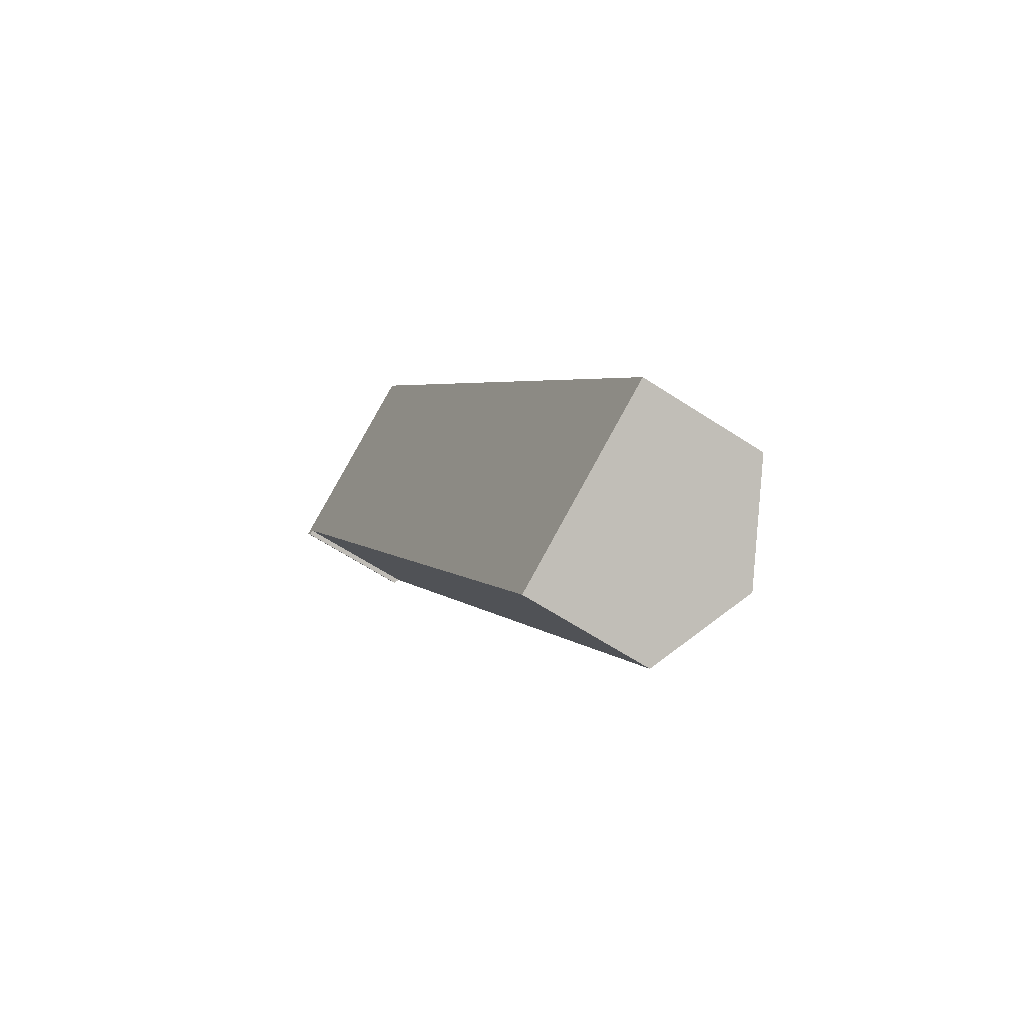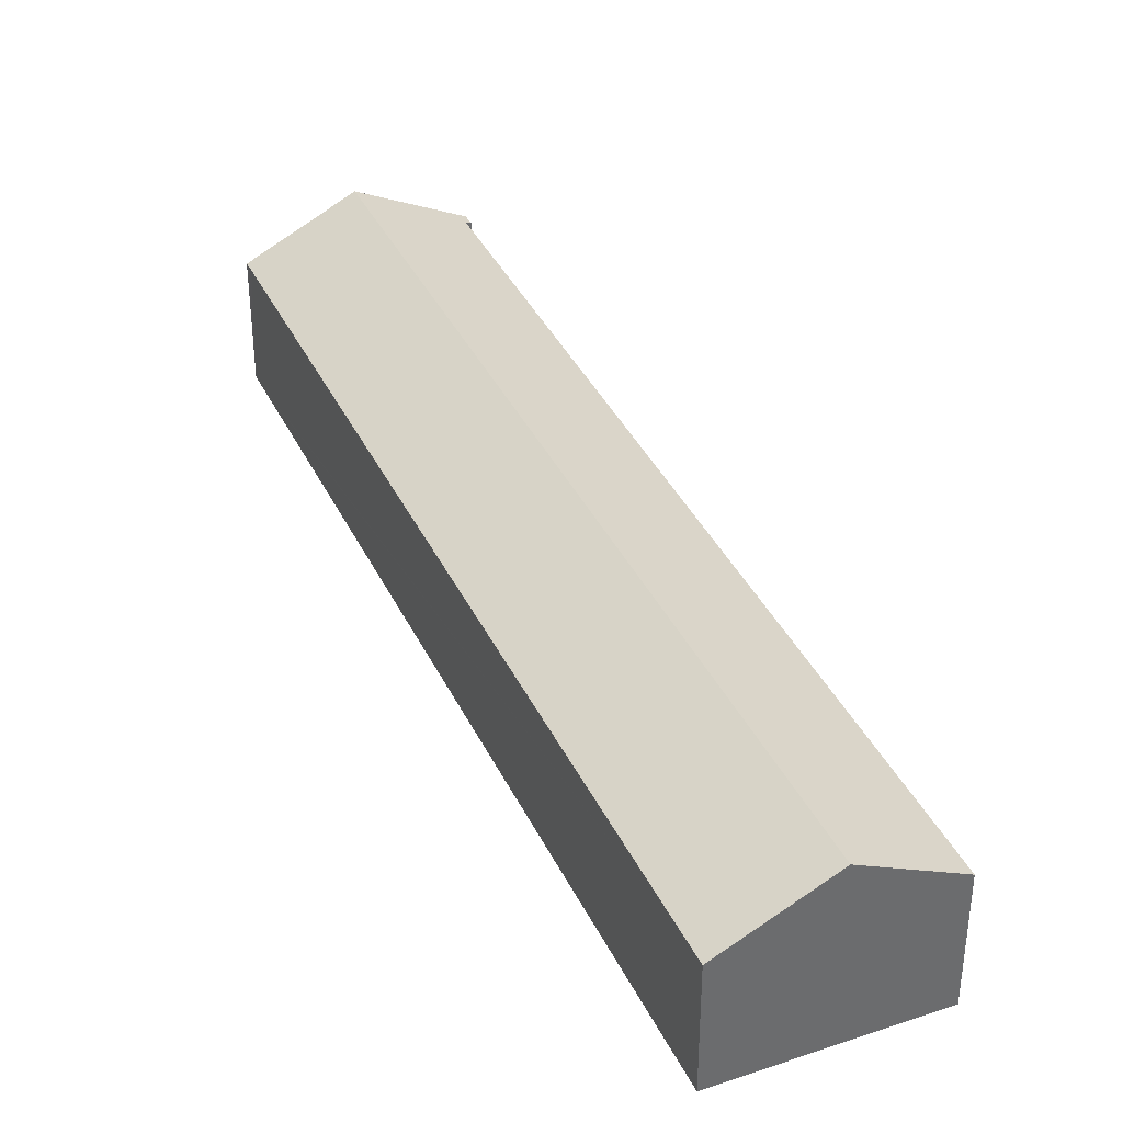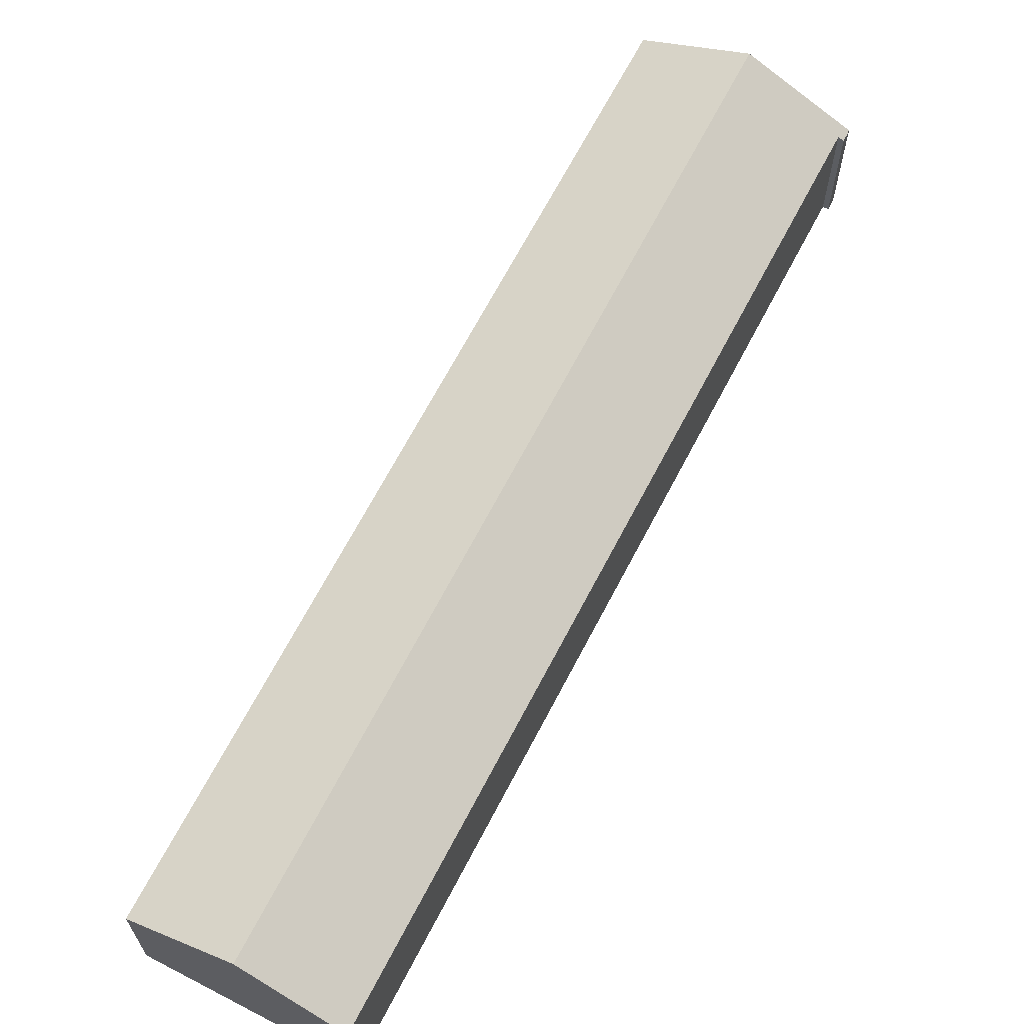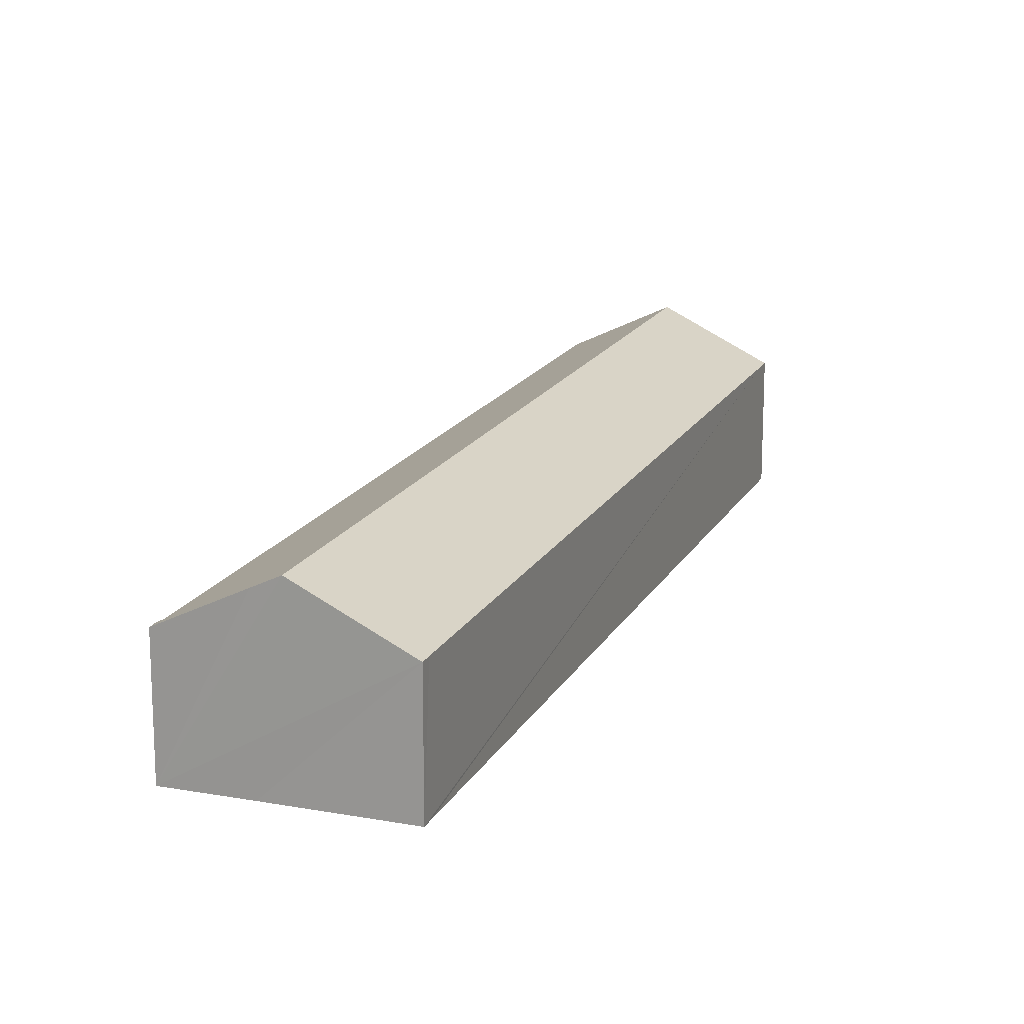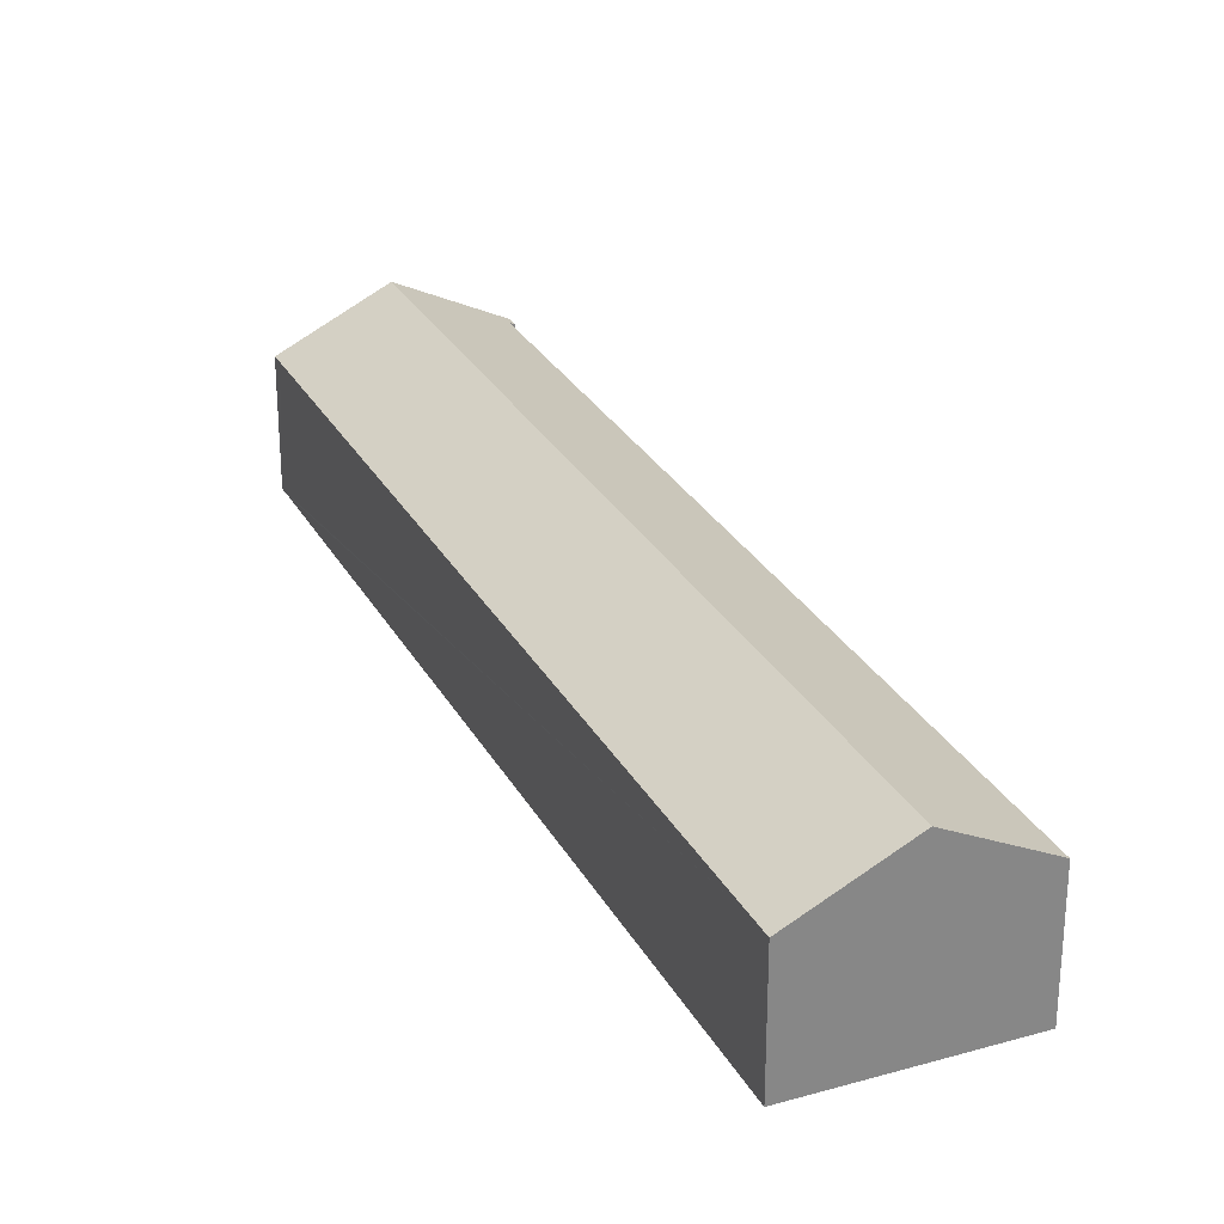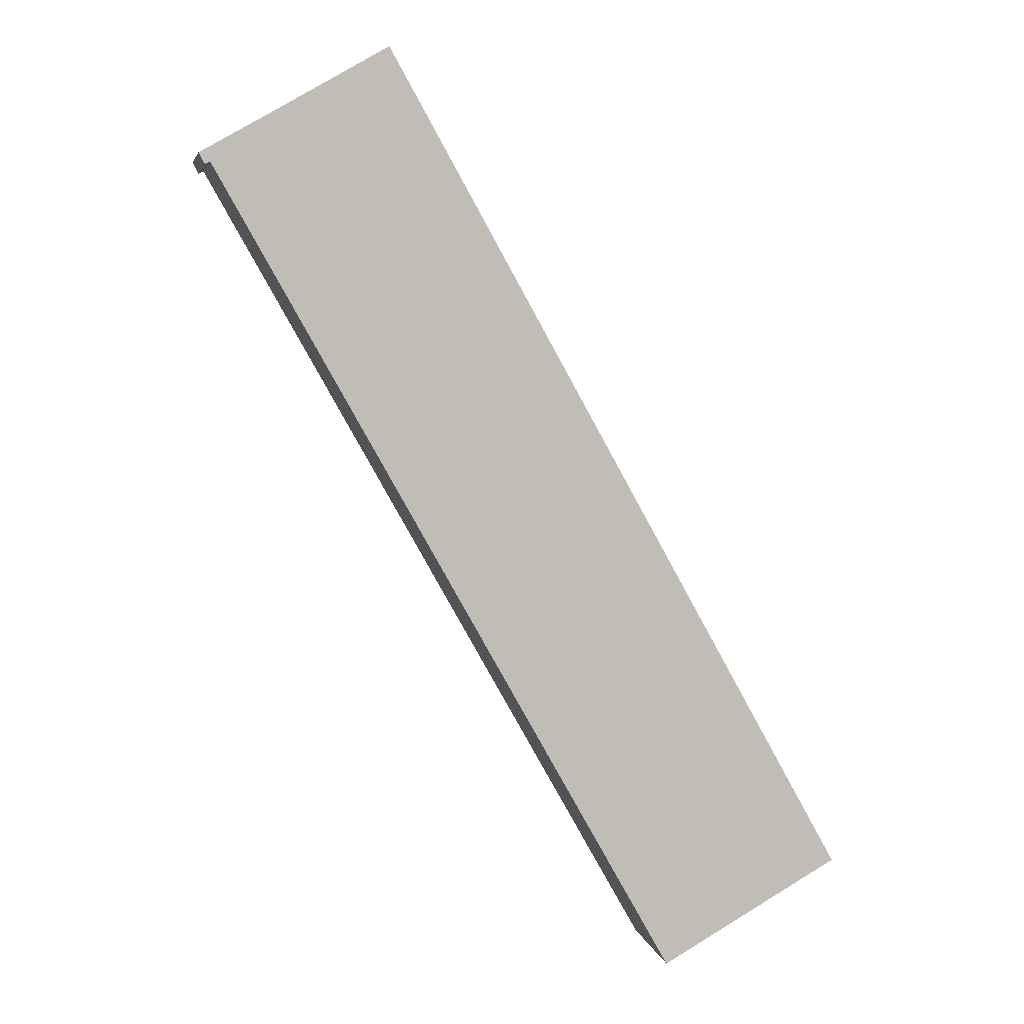
<metadata>
{"format":"obj","ext":"obj","renderer":"f3d","projection":"perspective","resolution":1024,"background":"white","views":[{"elev":-62.1,"azim":56.2,"up":"+Z"},{"elev":38.0,"azim":127.3,"up":"+Y"},{"elev":66.5,"azim":178.1,"up":"+Y"},{"elev":16.8,"azim":-9.3,"up":"+Y"},{"elev":28.0,"azim":127.3,"up":"+Y"},{"elev":4.8,"azim":-11.2,"up":"+Z"}]}
</metadata>
<code>
v  0.144 10.44 -0.288
v  0.923 10.66 -0.726
v  0.502 10.43 -0.951
v  0 10.45 6.397e-16
v  5.985 13.76 3.37
v  46.96 14.81 -65.48
v  39.7 10.78 -69.58
v  7.869 14.81 4.447
v  16.18 10.49 7.93
v  15.65 10.48 8.897
v  53.92 10.48 -59.54
v  54.77 10.48 -61.07
v  53.92 10.96 -61.55
v  0.144 1.763e-17 -0.288
v  0.502 5.823e-17 -0.951
v  0 0 0
v  39.7 4.261e-15 -69.58
v  0.923 4.445e-17 -0.726
v  5.985 -2.064e-16 3.37
v  7.869 -2.723e-16 4.447
v  15.65 -5.448e-16 8.897
v  16.18 -4.856e-16 7.93
v  53.92 3.646e-15 -59.54
v  54.77 3.74e-15 -61.07
v  53.92 3.769e-15 -61.55
v  46.96 4.009e-15 -65.48
g defaultobject
f 1 2 3
f 2 1 4
f 2 4 5
f 2 6 7
f 6 2 8
f 8 2 5
f 9 8 10
f 8 9 11
f 8 11 12
f 8 12 13
f 8 13 6
f 3 14 1
f 14 3 15
f 1 16 4
f 16 1 14
f 17 2 7
f 2 17 18
f 16 5 4
f 5 16 8
f 8 16 10
f 10 16 19
f 10 19 20
f 10 20 21
f 21 9 10
f 9 21 11
f 11 21 22
f 11 22 23
f 11 23 12
f 12 23 24
f 24 13 12
f 13 24 6
f 6 24 7
f 7 24 25
f 7 25 26
f 7 26 17
f 18 3 2
f 3 18 15
f 23 25 24
f 25 23 26
f 26 23 17
f 17 23 22
f 17 22 18
f 18 22 21
f 18 21 20
f 18 20 19
f 18 19 15
f 15 19 14
f 14 19 16

</code>
